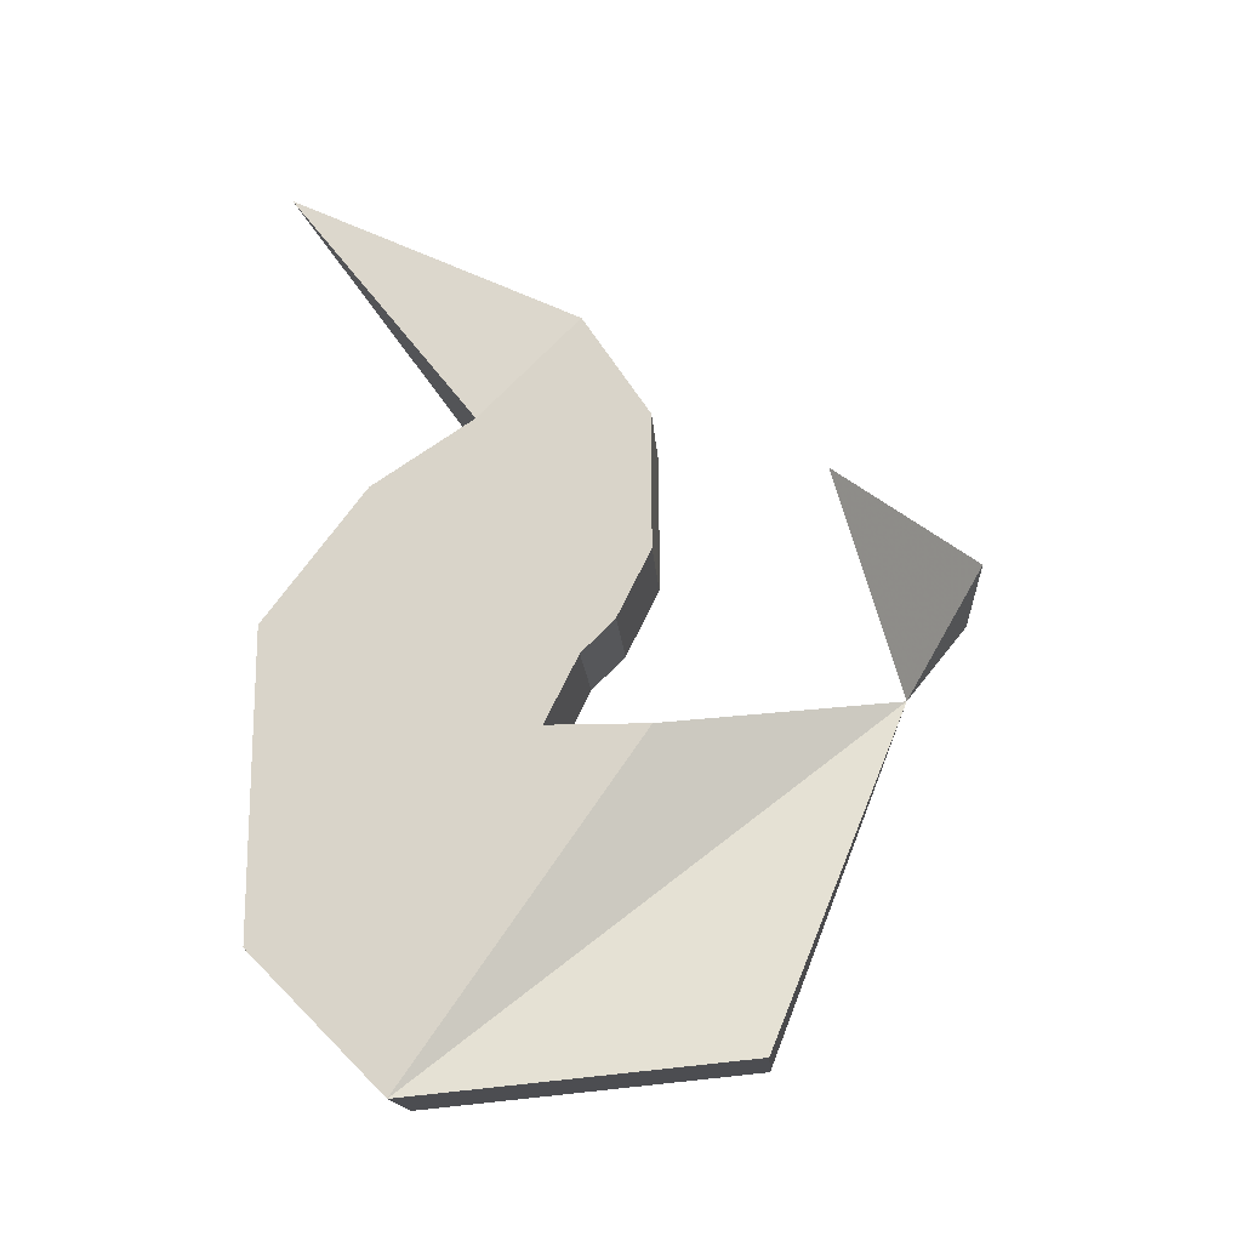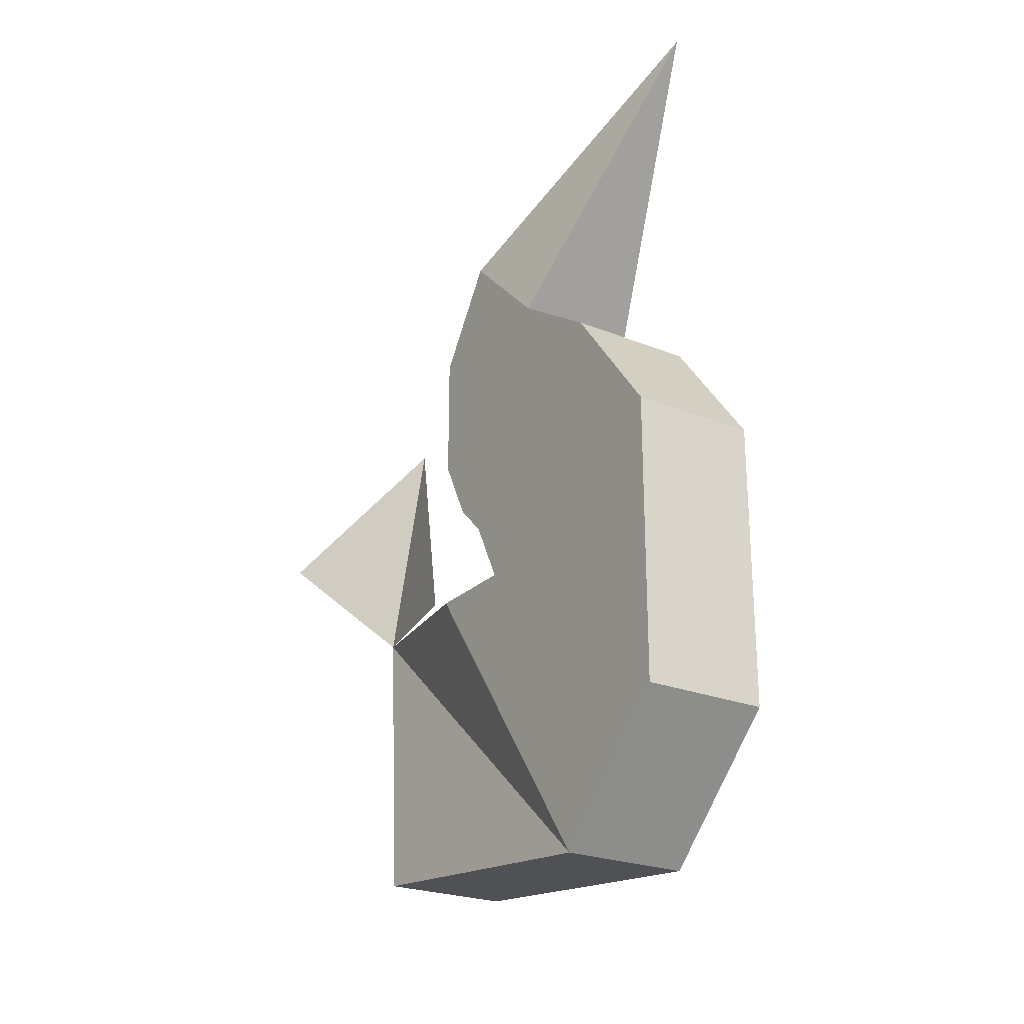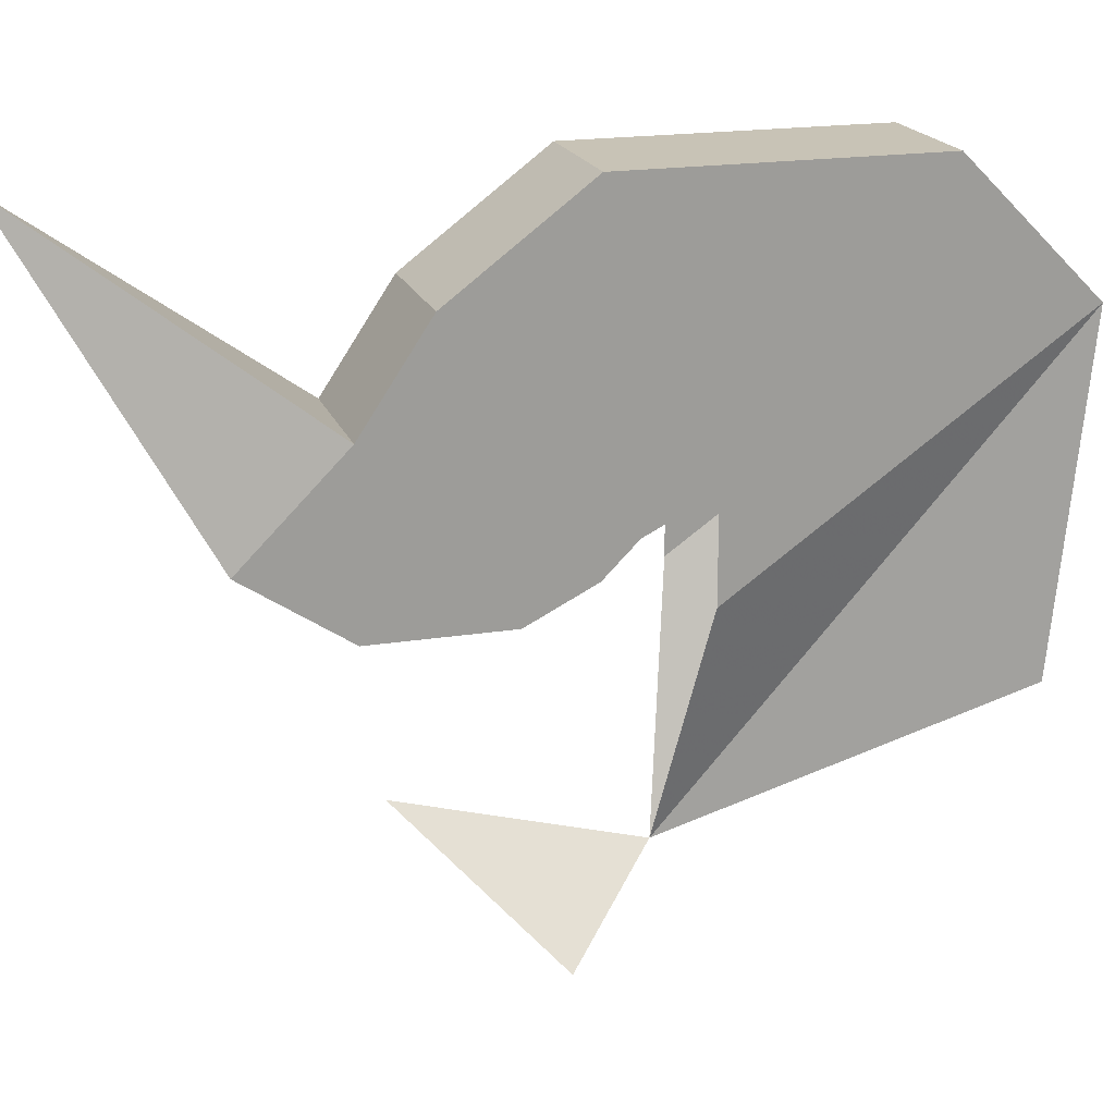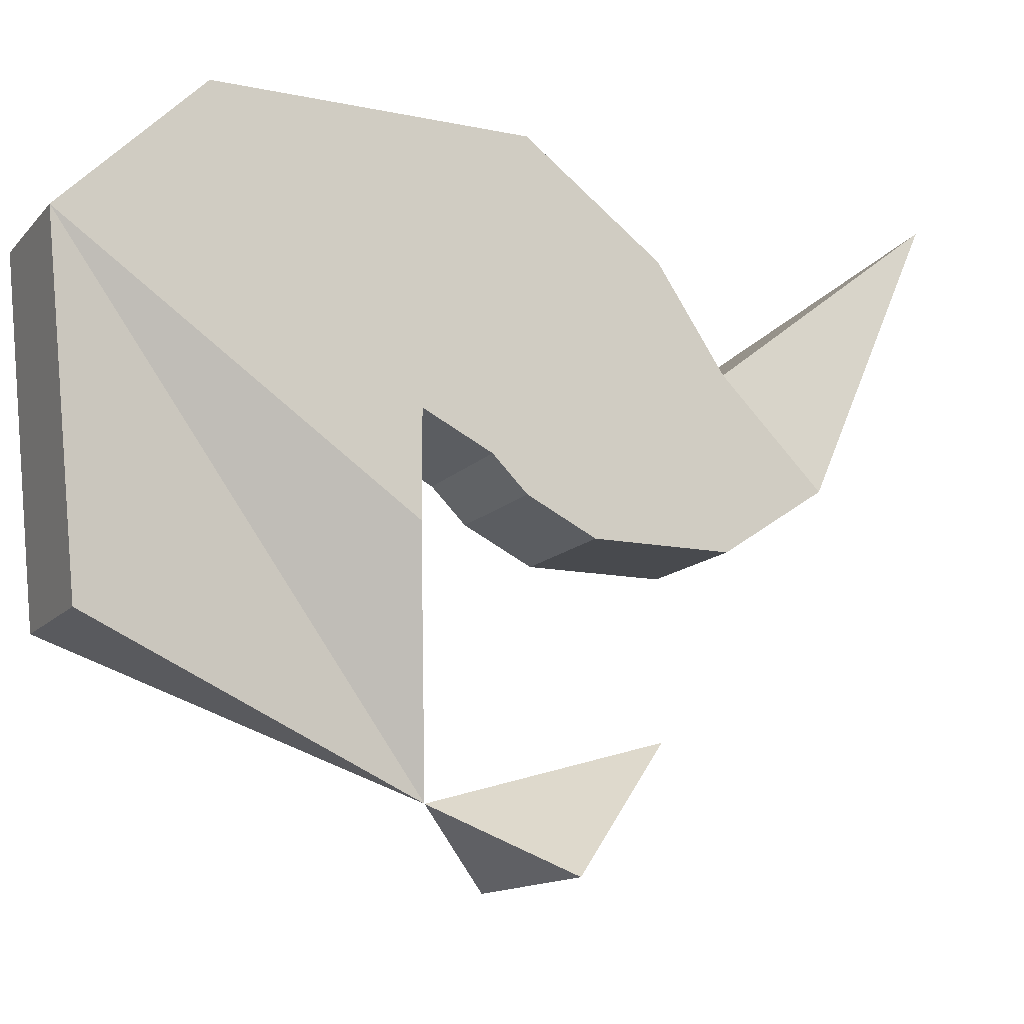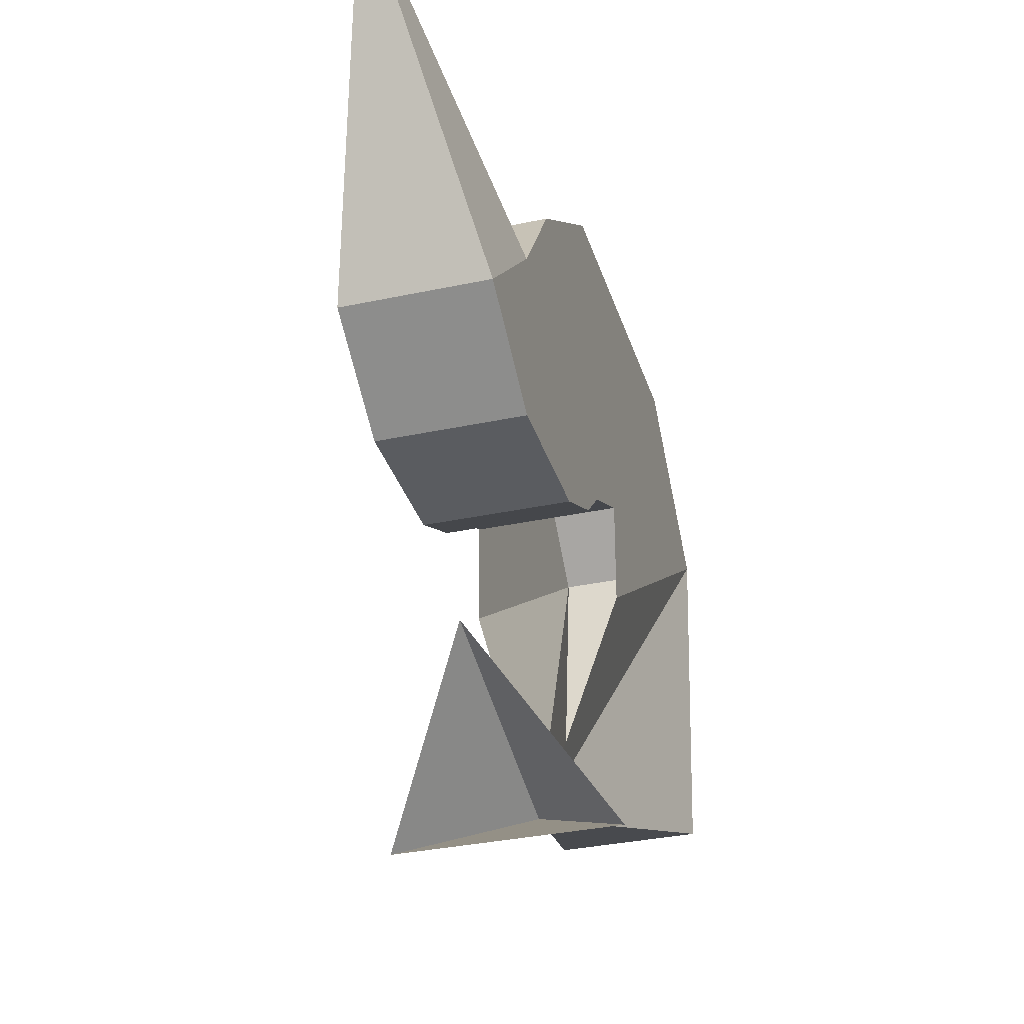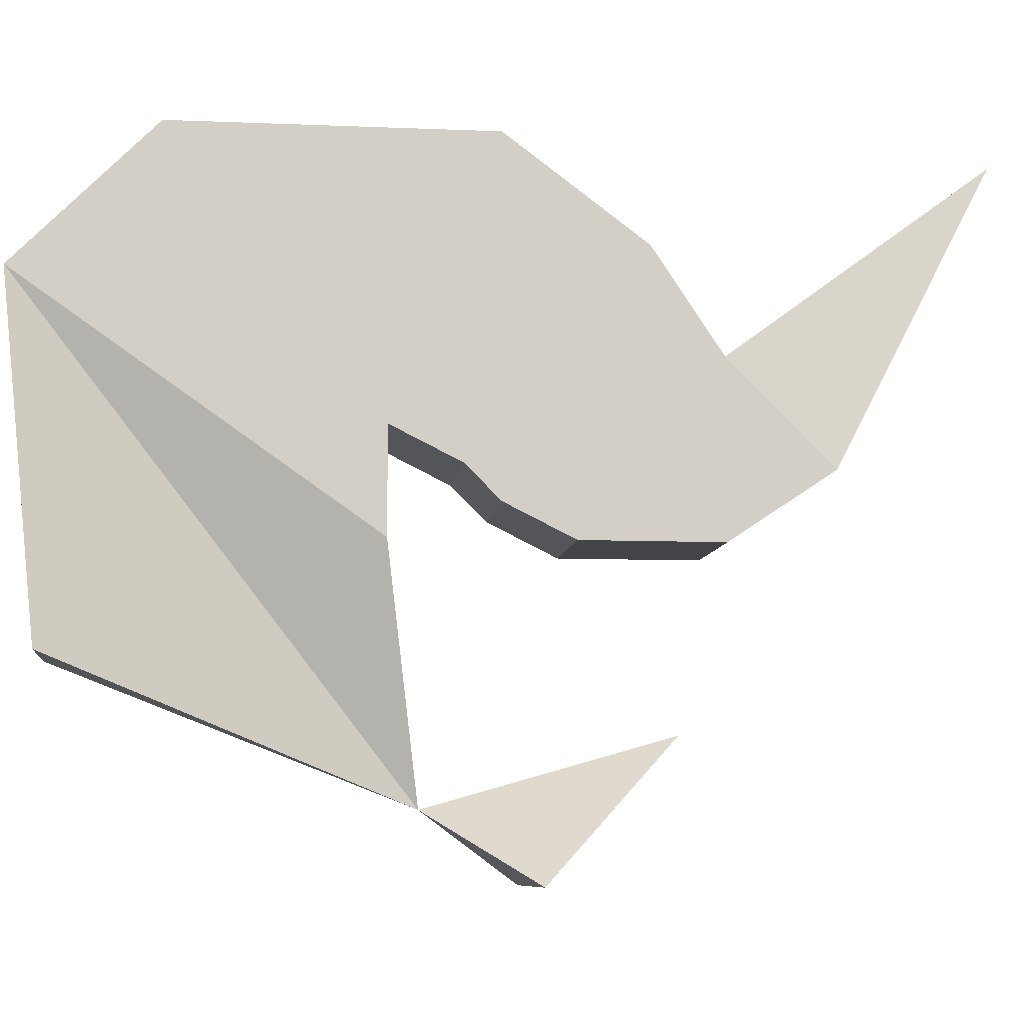
<metadata>
{"format":"obj","ext":"obj","renderer":"f3d","projection":"perspective","resolution":1024,"background":"white","views":[{"elev":-16.4,"azim":93.9,"up":"+Y"},{"elev":-24.4,"azim":-33.5,"up":"+Y"},{"elev":19.4,"azim":-106.7,"up":"+Z"},{"elev":-13.3,"azim":64.8,"up":"+Z"},{"elev":-33.6,"azim":-163.7,"up":"+Z"},{"elev":-8.1,"azim":83.4,"up":"+Z"}]}
</metadata>
<code>
o unused/409
v 3 -192 1
v 0 -188 5
v 0 -195 3
v -3 -192 1
v -2 -205 7
v -2 -206 17
v -2 -196 10
v -2 -196 13
v -2 -202 21
v -2 -193 21
v -2 -194 12
v 2 -196 13
v 2 -194 12
v 2 -193 21
v 2 -202 21
v 2 -206 17
v 2 -196 10
v 2 -205 7
v -2 -189 18
v -2 -193 11
v 2 -193 11
v 2 -189 18
v -2 -187 15
v -2 -191 10
v 2 -191 10
v 2 -187 15
v 0 -179 21
v -2 -184 12
v -2 -187 10
v 2 -187 10
v 2 -184 12
f 1 2 3
f 1 3 4
f 4 3 2
f 3 3 5
f 3 5 6
f 3 6 7
f 7 6 8
f 8 6 9
f 8 9 10
f 8 10 11
f 8 11 12
f 12 11 13
f 12 13 14
f 12 14 15
f 12 15 16
f 12 16 17
f 17 16 3
f 3 16 18
f 3 18 3
f 3 3 5
f 5 3 18
f 5 18 16
f 5 16 6
f 6 16 15
f 6 15 9
f 9 15 14
f 9 14 10
f 10 14 19
f 10 19 11
f 11 19 20
f 11 20 13
f 13 20 21
f 13 21 22
f 13 22 14
f 14 22 19
f 19 22 23
f 19 23 20
f 20 23 24
f 20 24 21
f 21 24 25
f 21 25 26
f 21 26 22
f 22 26 23
f 23 26 27
f 23 27 28
f 23 28 29
f 23 29 24
f 24 29 25
f 25 29 30
f 25 30 26
f 26 30 31
f 26 31 27
f 27 31 28
f 28 31 30
f 28 30 29
f 27 27 23
f 27 27 31

</code>
